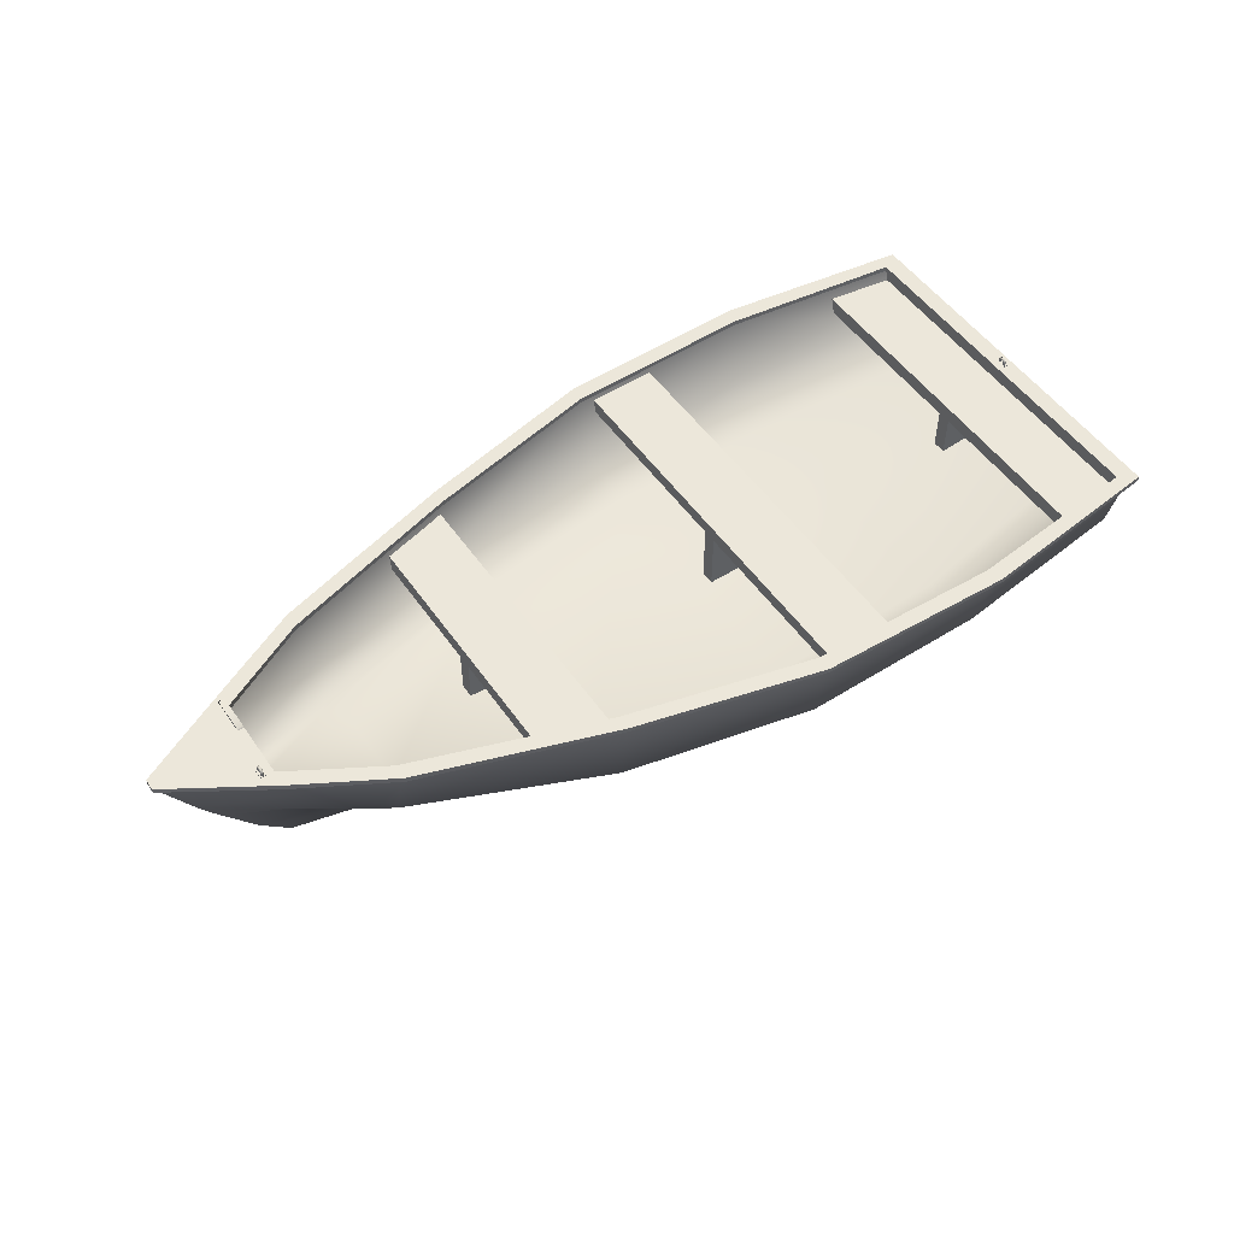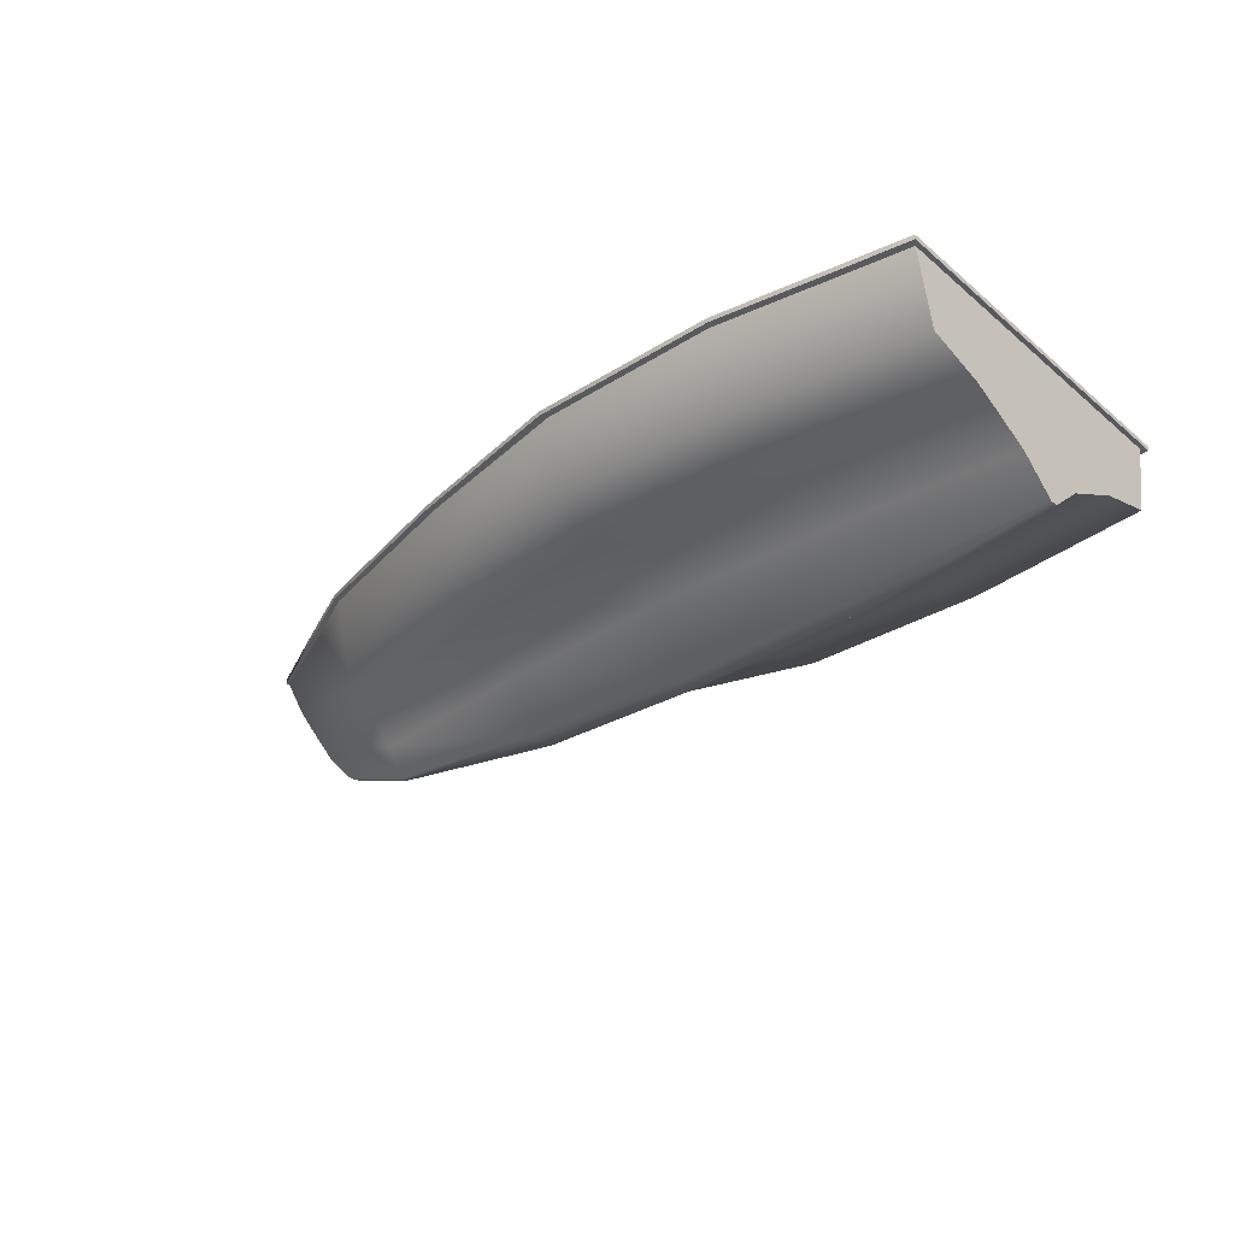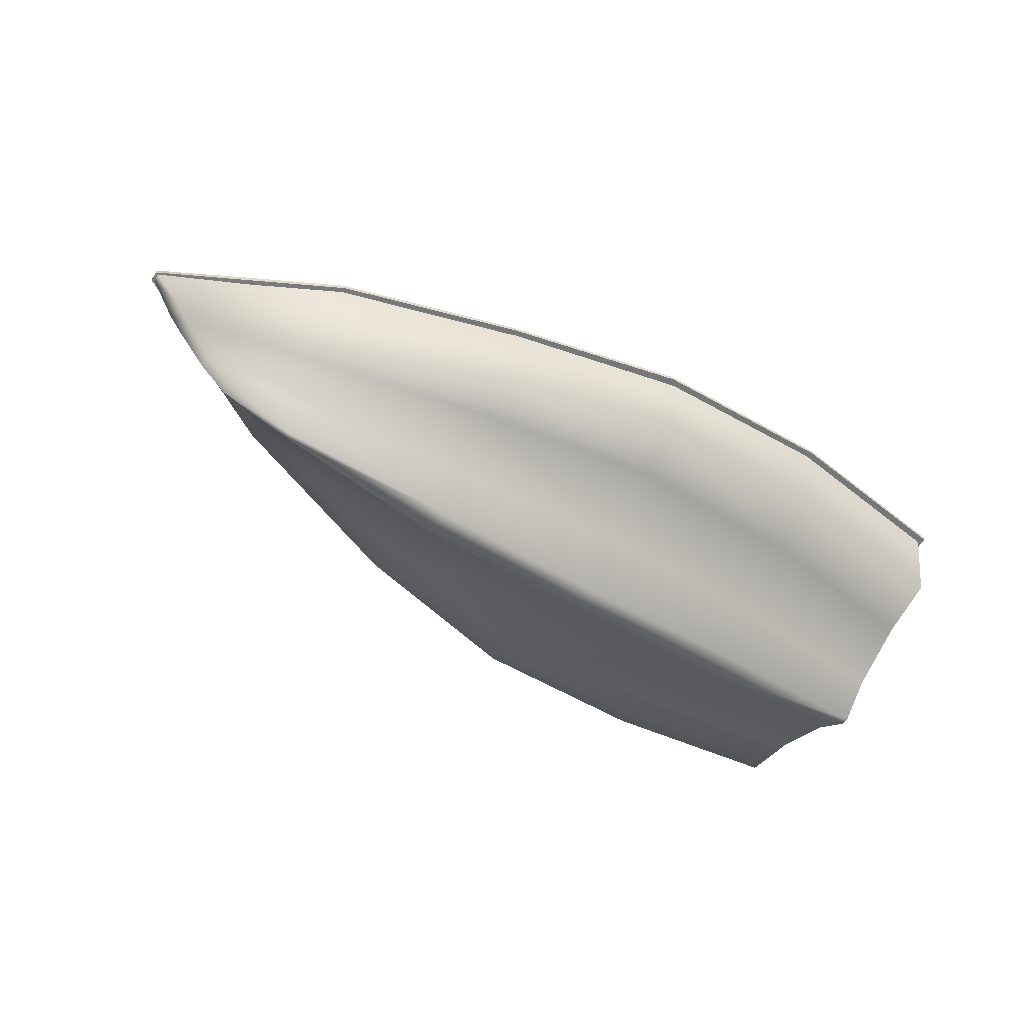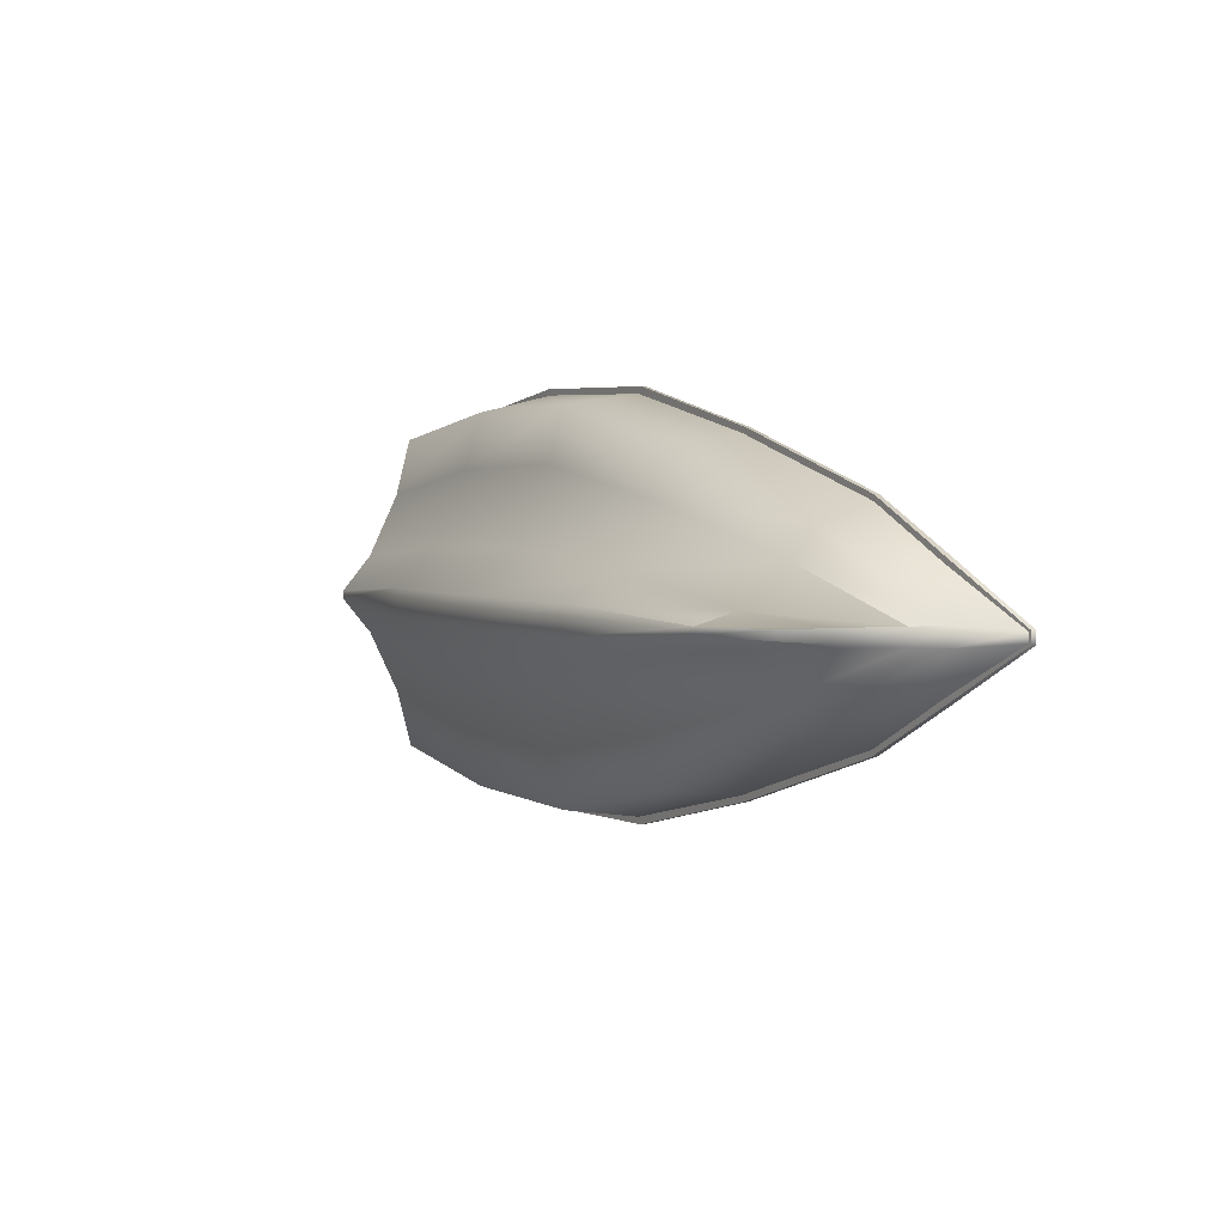
<metadata>
{"format":"obj","ext":"obj","renderer":"f3d","projection":"perspective","resolution":1024,"background":"white","views":[{"elev":51.3,"azim":146.3,"up":"+Y"},{"elev":-31.1,"azim":-139.5,"up":"+Y"},{"elev":-57.0,"azim":147.9,"up":"+Y"},{"elev":2.9,"azim":61.7,"up":"+Z"}]}
</metadata>
<code>
o GTA_Boat_01.obj
g default
v -1.678 0.3662 0.8369
v -1.6 0.3662 0.7855
v -1.678 0.3879 0.8369
v -1.6 0.3879 0.7855
v -1.678 0.3879 -0.8369
v -1.6 0.3879 -0.7855
v -1.678 0.3662 -0.8369
v -1.6 0.3662 -0.7855
v -0.8352 0.3662 0.9492
v -0.8114 0.3662 0.8791
v -0.8114 0.3879 0.8791
v -0.8352 0.3879 0.9492
v -0.8352 0.3879 -0.9492
v -0.8114 0.3879 -0.8791
v -0.8114 0.3662 -0.8791
v -0.8352 0.3662 -0.9492
v 0.02701 0.3662 0.9252
v 0.02701 0.3662 0.8568
v 0.02701 0.3879 0.8568
v 0.02701 0.3879 0.9252
v 0.02701 0.3879 -0.9252
v 0.02701 0.3879 -0.8568
v 0.02701 0.3662 -0.8568
v 0.02701 0.3662 -0.9252
v 0.8466 0.3761 0.7315
v 0.8466 0.3761 0.6659
v 0.8466 0.3979 0.6659
v 0.8466 0.3979 0.7315
v 0.8466 0.3979 -0.7315
v 0.8466 0.3979 -0.6659
v 0.8466 0.3761 -0.6659
v 0.8466 0.3761 -0.7315
v 2.082 0.4137 0.26
v 2.082 0.4137 0.1858
v 2.082 0.4401 0.1858
v 2.082 0.4401 0.26
v 2.082 0.4401 -0.26
v 2.082 0.4401 -0.1858
v 2.082 0.4137 -0.1858
v 2.082 0.4137 -0.26
v 2.505 0.4502 0.02534
v 2.505 0.472 0.02534
v 2.505 0.472 -0.02534
v 2.505 0.4502 -0.02534
v 1.683 0.3974 0.4708
v 1.683 0.3974 0.4023
v 1.683 0.4219 0.4023
v 1.683 0.4219 0.4708
v 1.683 0.4219 -0.4708
v 1.683 0.4219 -0.4023
v 1.683 0.3974 -0.4023
v 1.683 0.3974 -0.4708
g ledges_SHD
f 3 4 6 5
f 7 8 2 1
f 2 8 6 4
f 7 1 3 5
f 1 2 10 9
f 2 4 11 10
f 4 3 12 11
f 3 1 9 12
f 5 6 14 13
f 6 8 15 14
f 8 7 16 15
f 7 5 13 16
f 9 10 18 17
f 10 11 19 18
f 11 12 20 19
f 12 9 17 20
f 13 14 22 21
f 14 15 23 22
f 15 16 24 23
f 16 13 21 24
f 17 18 26 25
f 18 19 27 26
f 19 20 28 27
f 20 17 25 28
f 21 22 30 29
f 22 23 31 30
f 23 24 32 31
f 24 21 29 32
f 45 46 34 33
f 46 47 35 34
f 47 48 36 35
f 48 45 33 36
f 49 50 38 37
f 50 51 39 38
f 51 52 40 39
f 52 49 37 40
f 42 41 44 43
f 34 35 38 39
f 38 35 42 43
f 36 33 41 42
f 40 37 43 44
f 44 41 34 39
f 34 41 33
f 39 40 44
f 35 36 42
f 38 43 37
f 25 26 46 45
f 26 27 47 46
f 27 28 48 47
f 28 25 45 48
f 29 30 50 49
f 30 31 51 50
f 31 32 52 51
f 32 29 49 52
v -1.658 -0.3112 0.01742
v 2.008 -0.2187 0.01992
v -1.658 0.3765 0.8092
v 2.496 0.4549 0.01992
v -0.8272 -0.3876 0.06328
v -0.8272 0.3765 0.9217
v 0.003674 -0.4312 0.06328
v 0.003674 0.3765 0.8964
v 0.8346 -0.4223 0.06328
v 0.8346 0.3874 0.708
v 1.664 -0.3363 0.01586
v 1.683 0.4053 0.4473
v -1.658 0.03267 0.7329
v -0.8272 0.01697 0.8361
v 0.003674 0.01172 0.8431
v 0.8346 0.04131 0.6678
v 1.726 0.1243 0.3606
v 2.357 0.2356 0.03854
v -1.658 -0.03611 0.4679
v -0.8272 -0.0518 0.5835
v 0.003674 -0.05705 0.5949
v 0.8346 -0.05705 0.4552
v 1.726 0.01892 0.2363
v 2.28 0.1208 0.03482
v -1.658 -0.1737 0.1818
v -0.8272 -0.1879 0.2413
v 0.003674 -0.1934 0.247
v 0.8346 -0.1934 0.1771
v 1.702 -0.1832 0.06768
v 2.137 -0.08119 0.02737
v -1.658 -0.3112 -0.01742
v 2.008 -0.2187 -0.01992
v -1.658 0.3765 -0.8092
v 2.496 0.4549 -0.01992
v -0.8272 -0.3876 -0.06328
v -0.8272 0.3765 -0.9217
v 0.003674 -0.4312 -0.06328
v 0.003674 0.3765 -0.8964
v 0.8346 -0.4223 -0.06328
v 0.8346 0.3874 -0.708
v 1.664 -0.3363 -0.01586
v 1.683 0.4053 -0.4473
v -1.658 0.03267 -0.7329
v -0.8272 0.01697 -0.8361
v 0.003674 0.01172 -0.8431
v 0.8346 0.01172 -0.6678
v 1.683 0.08171 -0.3606
v 2.357 0.2356 -0.03854
v -1.658 -0.03611 -0.4679
v -0.8272 -0.0518 -0.5835
v 0.003674 -0.05705 -0.5949
v 0.8346 -0.05705 -0.4552
v 1.726 0.01892 -0.2363
v 2.28 0.1208 -0.03482
v -1.658 -0.1737 -0.1818
v -0.8272 -0.1879 -0.2413
v 0.003674 -0.1934 -0.247
v 0.8346 -0.1934 -0.1771
v 1.702 -0.1832 -0.06768
v 2.137 -0.08119 -0.02737
v -1.658 0.3843 0.1818
v -1.658 0.3843 0.4679
v -1.658 0.3843 -0.1818
v -1.658 0.3843 -0.4679
v -1.658 0.3812 0.01742
v -1.658 0.3812 -0.01742
v -1.606 0.3658 0.791
v 2.418 0.4442 0.02641
v -0.8015 0.3658 0.9
v 0.00346 0.3658 0.8754
v 0.8084 0.3767 0.6929
v 1.63 0.3945 0.4404
v -1.606 0.1343 0.717
v -0.8015 0.04956 0.817
v 0.00346 0.03267 0.8238
v 0.8084 0.08984 0.654
v 1.63 0.1522 0.3884
v 2.257 0.2569 0.03845
v -1.606 0.06764 0.4604
v -0.8015 -0.01706 0.5723
v 0.00346 -0.03396 0.5834
v 0.8084 0.02322 0.4481
v 1.63 0.0856 0.236
v 2.158 0.1903 0.04084
v -1.606 0.3658 -0.791
v 2.418 0.4442 -0.02641
v -0.8015 0.3658 -0.9
v 0.00346 0.3658 -0.8754
v 0.8084 0.3767 -0.6929
v 1.63 0.3945 -0.4404
v -1.606 0.1343 -0.717
v -0.8015 0.04956 -0.817
v 0.00346 0.03267 -0.8238
v 0.8084 0.08984 -0.654
v 1.63 0.1522 -0.3884
v 2.257 0.2569 -0.03845
v -1.606 0.06764 -0.4604
v -0.8015 -0.01706 -0.5723
v 0.00346 -0.03396 -0.5834
v 0.8084 0.02322 -0.4481
v 1.63 0.0856 -0.236
v 2.158 0.1903 -0.04084
v -1.606 0.3675 0.4604
v -1.606 0.3675 -0.4604
g shell_SHD
f 64 69 70 56
f 65 66 58 55
f 58 66 67 60
f 60 67 68 62
f 62 68 69 64
f 71 72 66 65
f 67 66 72 73
f 68 67 73 74
f 69 68 74 75
f 70 69 75 76
f 77 78 72 71
f 73 72 78 79
f 74 73 79 80
f 75 74 80 81
f 76 75 81 82
f 53 57 78 77
f 79 78 57 59
f 80 79 59 61
f 81 80 61 63
f 82 81 63 54
f 94 86 100 99
f 95 85 88 96
f 88 90 97 96
f 90 92 98 97
f 92 94 99 98
f 101 95 96 102
f 97 103 102 96
f 98 104 103 97
f 99 105 104 98
f 100 106 105 99
f 107 101 102 108
f 103 109 108 102
f 104 110 109 103
f 105 111 110 104
f 106 112 111 105
f 83 107 108 87
f 109 89 87 108
f 110 91 89 109
f 111 93 91 110
f 112 84 93 111
f 57 53 83 87
f 59 57 87 89
f 61 59 89 91
f 63 61 91 93
f 54 63 93 84
f 82 54 84 112
f 76 82 112 106
f 70 76 106 100
f 56 70 100 86
f 77 71 114 113
f 101 107 115 116
f 85 95 101 116
f 65 55 114 71
f 83 53 117 118
f 77 113 117 53
f 115 107 83 118
f 124 120 130 129
f 125 119 121 126
f 121 122 127 126
f 122 123 128 127
f 123 124 129 128
f 131 125 126 132
f 127 133 132 126
f 128 134 133 127
f 129 135 134 128
f 130 136 135 129
f 142 147 148 138
f 143 144 139 137
f 139 144 145 140
f 140 145 146 141
f 141 146 147 142
f 149 150 144 143
f 145 144 150 151
f 146 145 151 152
f 147 146 152 153
f 148 147 153 154
f 130 120 138 148
f 136 130 148 154
f 135 136 154 153
f 134 135 153 152
f 133 134 152 151
f 132 133 151 150
f 131 132 150 149
f 131 149 156 155
f 119 125 131 155
f 143 137 156 149
v -0.3459 0.2587 0.871
v -0.04598 0.2587 0.872
v -0.3459 0.3229 0.8905
v -0.04598 0.3229 0.872
v -0.3459 0.3229 -0.8905
v -0.04598 0.3229 -0.872
v -0.3459 0.2587 -0.871
v -0.04598 0.2587 -0.872
v -1.616 0.2442 0.7781
v -1.316 0.2442 0.8205
v -1.616 0.3141 0.7771
v -1.316 0.3141 0.8205
v -1.616 0.3141 -0.7771
v -1.316 0.3141 -0.8205
v -1.616 0.2442 -0.7781
v -1.316 0.2442 -0.8205
v -1.608 0.03117 -0.03015
v -1.327 0.03117 -0.03015
v -1.608 0.03117 0.03015
v -1.327 0.03117 0.03015
v -1.608 0.2664 -0.03015
v -1.327 0.264 -0.03015
v -1.327 0.264 0.03015
v -1.608 0.2638 0.03015
v -0.05514 -0.04151 0.03015
v -0.3368 -0.04151 0.03015
v -0.05514 -0.04151 -0.03015
v -0.3368 -0.04151 -0.03015
v -0.05514 0.2911 0.03015
v -0.3368 0.2876 0.03015
v -0.3368 0.2876 -0.03015
v -0.05514 0.2874 -0.03015
v 0.8619 0.2612 0.6646
v 1.162 0.275 0.5728
v 0.859 0.3253 0.6771
v 1.159 0.3391 0.5824
v 0.859 0.3253 -0.6725
v 1.159 0.3391 -0.5801
v 0.8619 0.2612 -0.6649
v 1.162 0.275 -0.5722
v 0.8698 0.02568 -0.03015
v 1.151 0.02568 -0.03015
v 0.8698 0.02568 0.03015
v 1.151 0.02568 0.03015
v 0.8698 0.2825 -0.03015
v 1.151 0.2798 -0.03015
v 1.151 0.2798 0.03015
v 0.8698 0.2797 0.03015
v 2.083 0.4397 0.2251
v 2.111 0.4419 0.2251
v 2.083 0.4471 0.2251
v 2.11 0.4493 0.2154
v 2.083 0.4471 0.06618
v 2.11 0.4493 0.06022
v 2.083 0.4397 0.06022
v 2.111 0.4419 0.06022
v 2.134 0.4465 -0.181
v 2.128 0.4461 -0.1823
v 2.124 0.4458 -0.1787
v 2.124 0.4458 -0.1729
v 2.128 0.4461 -0.1693
v 2.134 0.4465 -0.1706
v 2.136 0.4467 -0.1758
v 2.133 0.4573 -0.181
v 2.127 0.4569 -0.1823
v 2.123 0.4565 -0.1787
v 2.123 0.4565 -0.1729
v 2.127 0.4569 -0.1693
v 2.133 0.4573 -0.1706
v 2.135 0.4575 -0.1758
v 2.132 0.4672 -0.177
v 2.126 0.4675 -0.178
v 2.122 0.465 -0.1752
v 2.122 0.4614 -0.1706
v 2.127 0.4595 -0.1677
v 2.133 0.4607 -0.1688
v 2.135 0.4641 -0.1729
v 2.132 0.473 -0.168
v 2.126 0.4738 -0.1684
v 2.122 0.47 -0.1672
v 2.122 0.4645 -0.1654
v 2.127 0.4615 -0.1642
v 2.132 0.4631 -0.1646
v 2.135 0.4682 -0.1663
v 2.134 0.4465 -0.1415
v 2.128 0.4461 -0.1402
v 2.124 0.4458 -0.1438
v 2.124 0.4458 -0.1497
v 2.128 0.4461 -0.1533
v 2.134 0.4465 -0.152
v 2.136 0.4467 -0.1468
v 2.133 0.4573 -0.1415
v 2.127 0.4569 -0.1402
v 2.123 0.4565 -0.1438
v 2.123 0.4565 -0.1497
v 2.127 0.4569 -0.1533
v 2.133 0.4573 -0.152
v 2.135 0.4575 -0.1468
v 2.132 0.4672 -0.1455
v 2.126 0.4675 -0.1445
v 2.122 0.465 -0.1474
v 2.122 0.4614 -0.152
v 2.127 0.4595 -0.1548
v 2.133 0.4607 -0.1538
v 2.135 0.4641 -0.1497
v 2.132 0.473 -0.1546
v 2.126 0.4738 -0.1542
v 2.122 0.47 -0.1553
v 2.122 0.4645 -0.1572
v 2.127 0.4615 -0.1583
v 2.132 0.4631 -0.1579
v 2.135 0.4682 -0.1562
v 2.119 0.4427 -0.1377
v 2.142 0.4444 -0.1377
v 2.119 0.4455 -0.1377
v 2.141 0.4471 -0.1377
v 2.119 0.4455 -0.1854
v 2.141 0.4471 -0.1854
v 2.119 0.4427 -0.1854
v 2.142 0.4444 -0.1854
v -1.633 0.3905 -0.01258
v -1.639 0.3905 -0.01387
v -1.643 0.3905 -0.01025
v -1.643 0.3905 -0.004439
v -1.639 0.3905 -0.0008175
v -1.633 0.3905 -0.00211
v -1.631 0.3905 -0.007342
v -1.633 0.4013 -0.01258
v -1.639 0.4013 -0.01387
v -1.643 0.4013 -0.01025
v -1.643 0.4013 -0.004439
v -1.639 0.4013 -0.0008175
v -1.633 0.4013 -0.00211
v -1.631 0.4013 -0.007342
v -1.633 0.4112 -0.008546
v -1.639 0.412 -0.009563
v -1.643 0.4097 -0.006714
v -1.643 0.4062 -0.002143
v -1.639 0.4039 0.0007067
v -1.633 0.4047 -0.0003104
v -1.631 0.4079 -0.004428
v -1.633 0.417 0.0004863
v -1.639 0.4182 7.617e-05
v -1.643 0.4148 0.001225
v -1.643 0.4093 0.003068
v -1.639 0.4059 0.004217
v -1.633 0.4071 0.003807
v -1.63 0.412 0.002147
v -1.633 0.3905 0.02693
v -1.639 0.3905 0.02822
v -1.643 0.3905 0.0246
v -1.643 0.3905 0.01879
v -1.639 0.3905 0.01517
v -1.633 0.3905 0.01647
v -1.631 0.3905 0.0217
v -1.633 0.4013 0.02693
v -1.639 0.4013 0.02822
v -1.643 0.4013 0.0246
v -1.643 0.4013 0.01879
v -1.639 0.4013 0.01517
v -1.633 0.4013 0.01647
v -1.631 0.4013 0.0217
v -1.633 0.4112 0.0229
v -1.639 0.412 0.02392
v -1.643 0.4097 0.02107
v -1.643 0.4062 0.0165
v -1.639 0.4039 0.01365
v -1.633 0.4047 0.01467
v -1.631 0.4079 0.01878
v -1.633 0.417 0.01387
v -1.639 0.4182 0.01428
v -1.643 0.4148 0.01313
v -1.643 0.4093 0.01129
v -1.639 0.4059 0.01014
v -1.633 0.4071 0.01055
v -1.63 0.412 0.01221
v -1.648 0.3878 0.03079
v -1.625 0.3877 0.03079
v -1.648 0.3906 0.03079
v -1.625 0.3905 0.03079
v -1.648 0.3906 -0.01696
v -1.625 0.3905 -0.01696
v -1.648 0.3878 -0.01696
v -1.625 0.3877 -0.01696
g details_SHD
f 159 160 162 161
f 163 164 158 157
f 158 164 162 160
f 163 157 159 161
f 167 168 170 169
f 171 172 166 165
f 166 172 170 168
f 177 178 174 173
f 175 176 179 180
f 178 179 176 174
f 185 186 182 181
f 183 184 187 188
f 186 187 184 182
f 183 188 185 181
f 191 192 194 193
f 195 196 190 189
f 190 196 194 192
f 195 189 191 193
f 201 202 198 197
f 199 200 203 204
f 202 203 200 198
f 199 204 201 197
f 205 206 208 207
f 207 208 210 209
f 209 210 212 211
f 206 212 210 208
f 211 205 207 209
f 213 214 221 220
f 214 215 222 221
f 215 216 223 222
f 216 217 224 223
f 217 218 225 224
f 218 219 226 225
f 219 213 220 226
f 220 221 228 227
f 221 222 229 228
f 222 223 230 229
f 223 224 231 230
f 224 225 232 231
f 225 226 233 232
f 226 220 227 233
f 227 228 235 234
f 228 229 236 235
f 229 230 237 236
f 230 231 238 237
f 231 232 239 238
f 232 233 240 239
f 233 227 234 240
f 241 248 249 242
f 242 249 250 243
f 243 250 251 244
f 244 251 252 245
f 245 252 253 246
f 246 253 254 247
f 247 254 248 241
f 248 255 256 249
f 249 256 257 250
f 250 257 258 251
f 251 258 259 252
f 252 259 260 253
f 253 260 261 254
f 254 261 255 248
f 255 262 263 256
f 256 263 264 257
f 257 264 265 258
f 258 265 266 259
f 259 266 267 260
f 260 267 268 261
f 261 268 262 255
f 239 240 268 267
f 236 237 265 264
f 240 234 262 268
f 234 235 263 262
f 236 264 263 235
f 238 239 267 266
f 237 238 266 265
f 269 270 272 271
f 271 272 274 273
f 273 274 276 275
f 270 276 274 272
f 275 269 271 273
f 277 278 285 284
f 278 279 286 285
f 279 280 287 286
f 280 281 288 287
f 281 282 289 288
f 282 283 290 289
f 283 277 284 290
f 284 285 292 291
f 285 286 293 292
f 286 287 294 293
f 287 288 295 294
f 288 289 296 295
f 289 290 297 296
f 290 284 291 297
f 291 292 299 298
f 292 293 300 299
f 293 294 301 300
f 294 295 302 301
f 295 296 303 302
f 296 297 304 303
f 297 291 298 304
f 305 312 313 306
f 306 313 314 307
f 307 314 315 308
f 308 315 316 309
f 309 316 317 310
f 310 317 318 311
f 311 318 312 305
f 312 319 320 313
f 313 320 321 314
f 314 321 322 315
f 315 322 323 316
f 316 323 324 317
f 317 324 325 318
f 318 325 319 312
f 319 326 327 320
f 320 327 328 321
f 321 328 329 322
f 322 329 330 323
f 323 330 331 324
f 324 331 332 325
f 325 332 326 319
f 303 304 332 331
f 300 301 329 328
f 304 298 326 332
f 298 299 327 326
f 300 328 327 299
f 302 303 331 330
f 301 302 330 329
f 333 334 336 335
f 335 336 338 337
f 337 338 340 339
f 334 340 338 336
f 339 333 335 337

</code>
